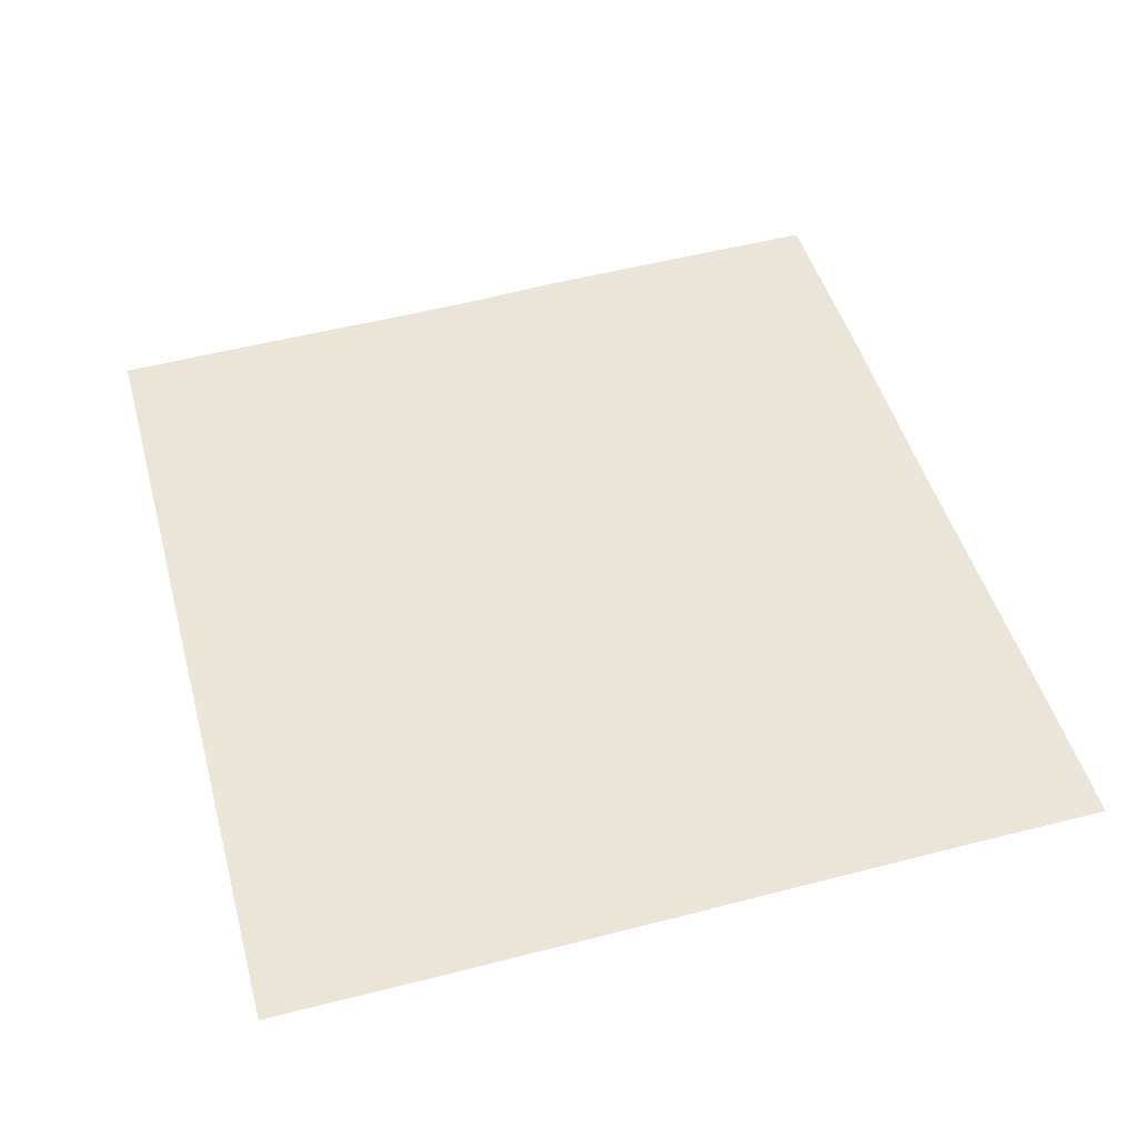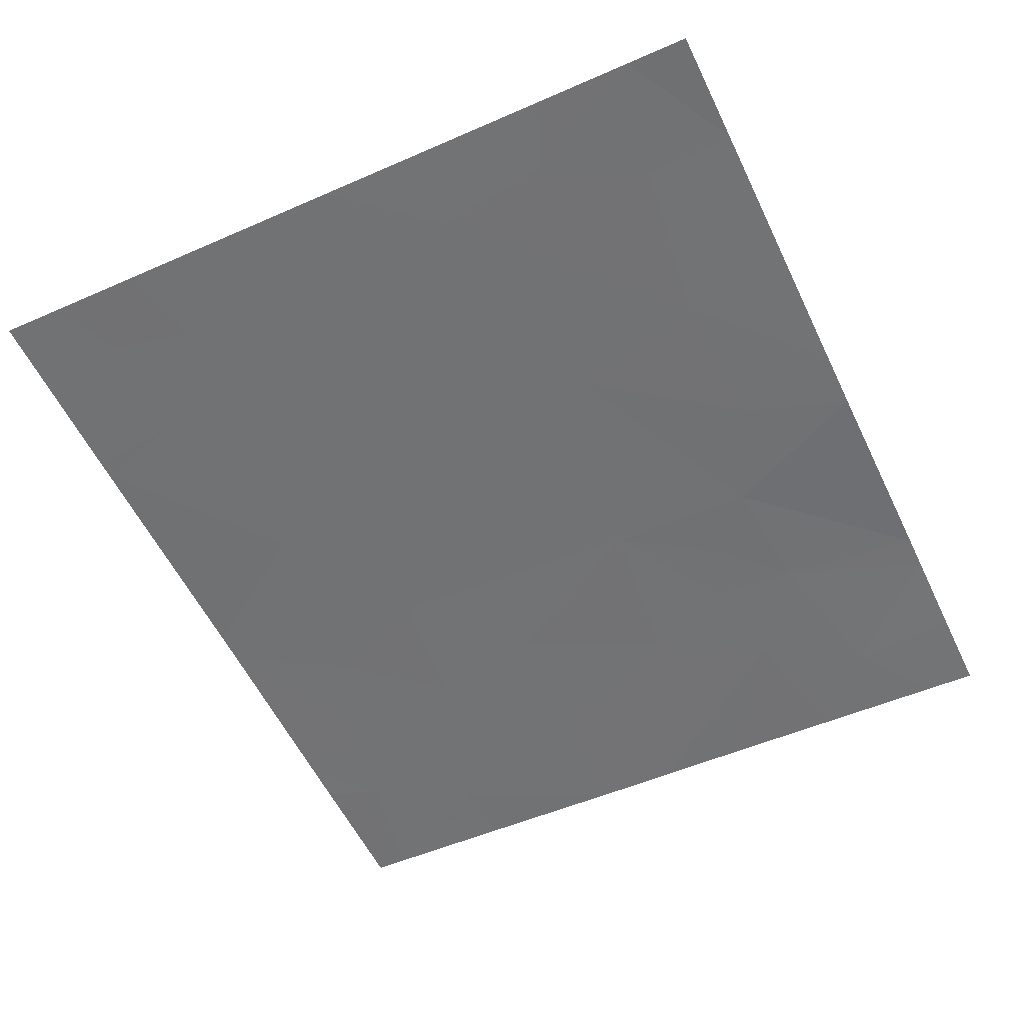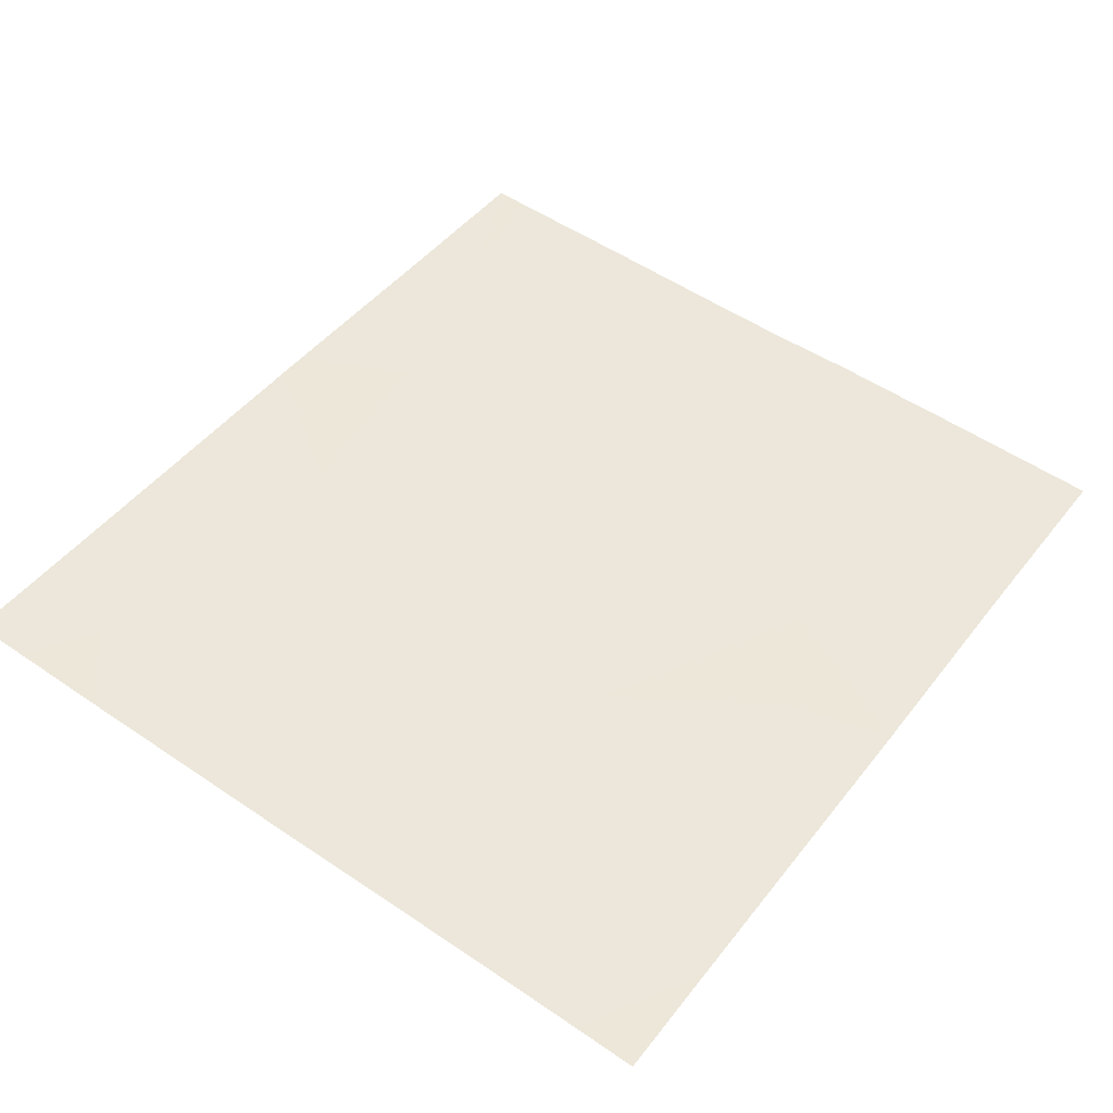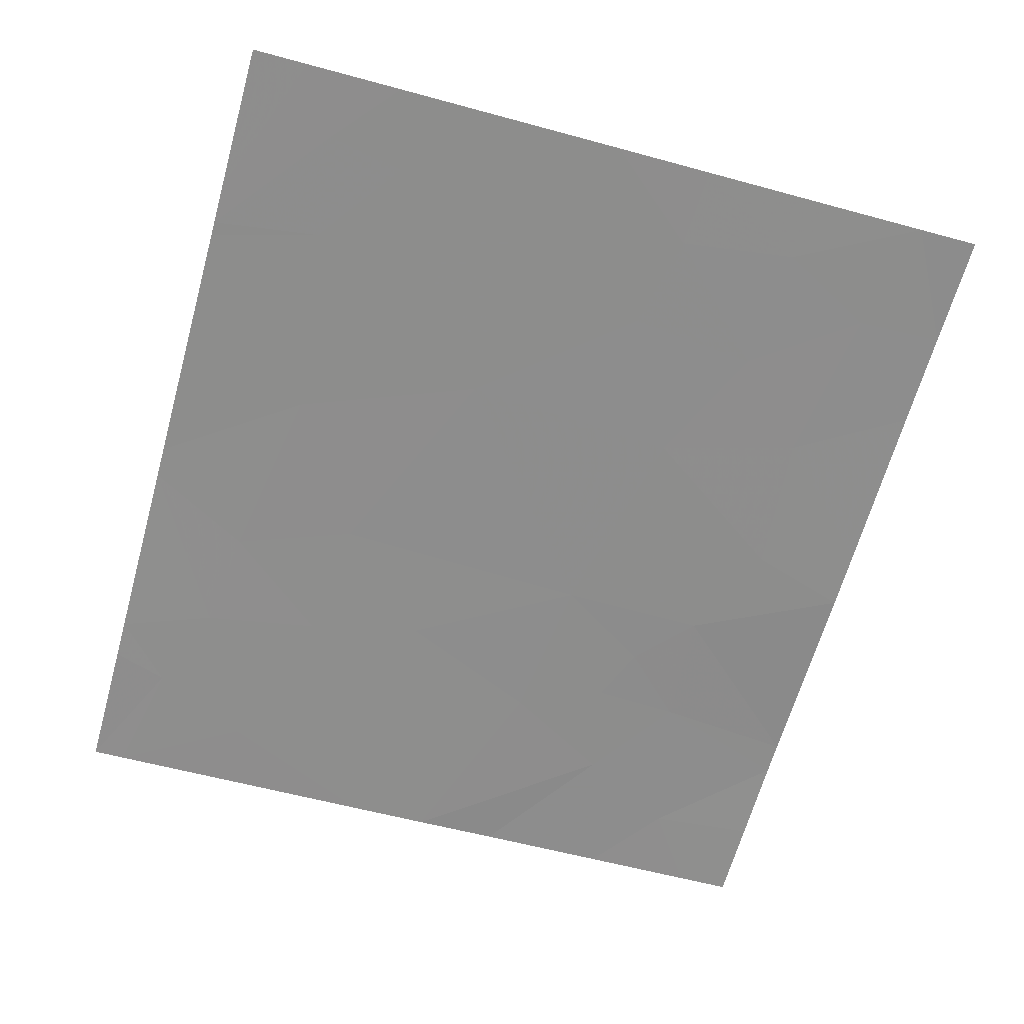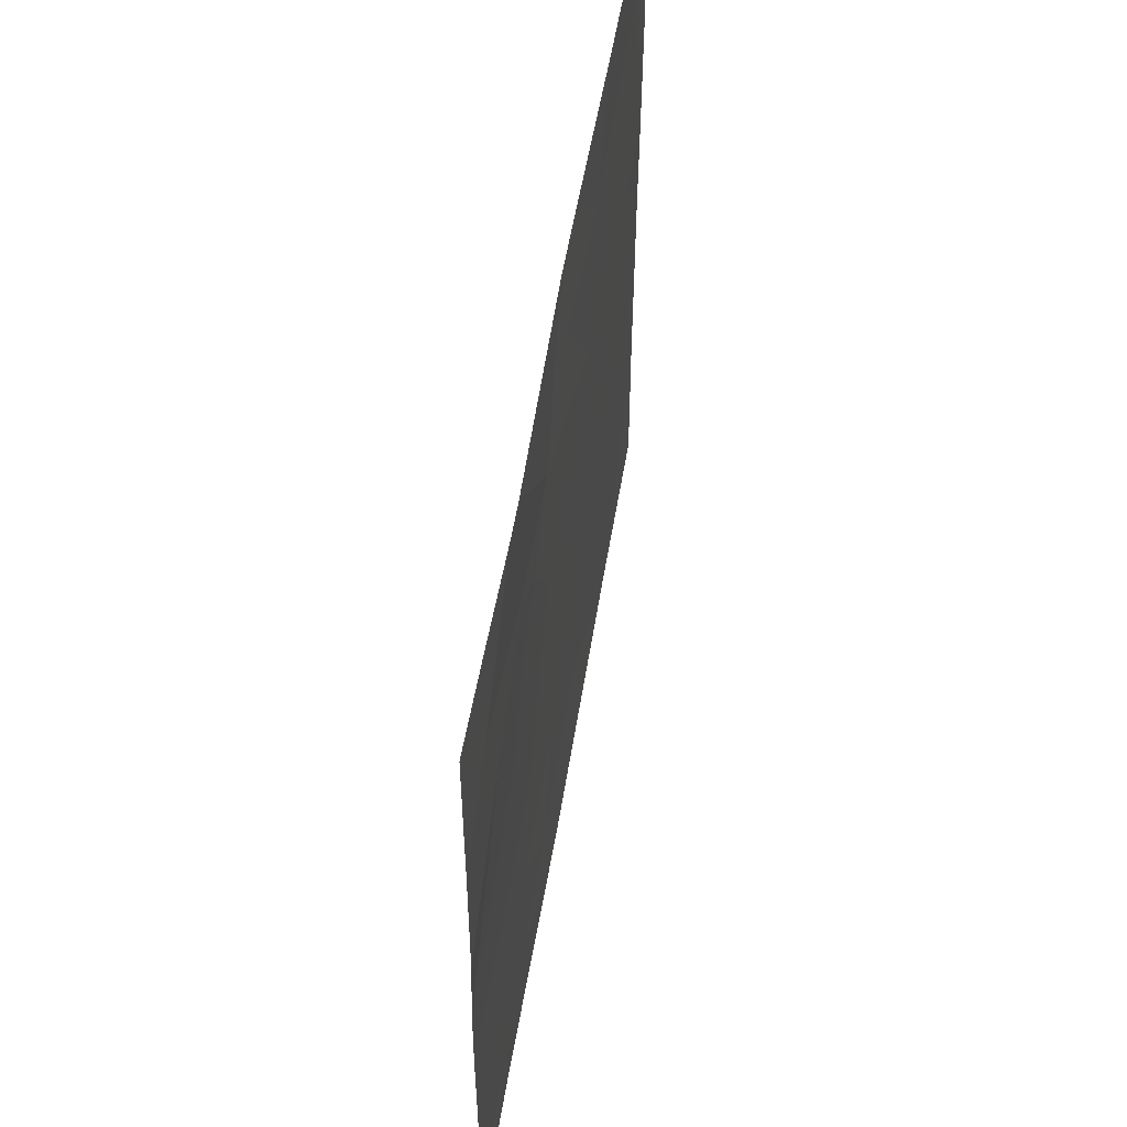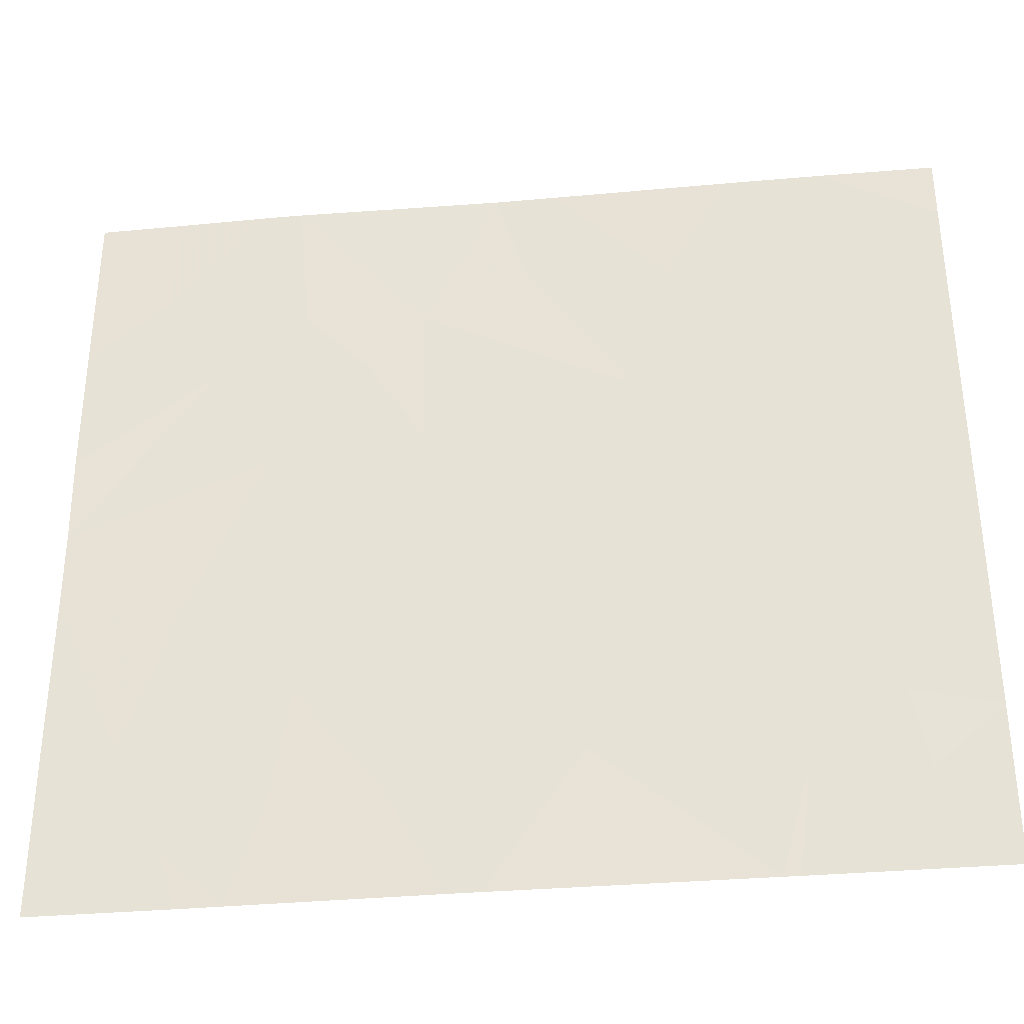
<metadata>
{"format":"obj","ext":"obj","renderer":"f3d","projection":"perspective","resolution":1024,"background":"white","views":[{"elev":53.1,"azim":-105.2,"up":"+Y"},{"elev":-50.6,"azim":-64.3,"up":"+Y"},{"elev":53.9,"azim":-54.0,"up":"+Y"},{"elev":-59.0,"azim":-105.7,"up":"+Y"},{"elev":55.3,"azim":93.6,"up":"+Z"},{"elev":-35.1,"azim":-179.0,"up":"+Z"}]}
</metadata>
<code>
v 7.26 32.89 18.81
v 7.608 32.86 18.67
v 7.188 32.9 19.26
v 7.796 32.84 19.05
v 5.514 33.08 20.72
v 5.463 33.08 20.22
v 5.978 33.03 20.5
v 8.07 32.83 21.25
v 8.069 32.82 20.81
v 7.777 32.86 21.04
v 6.493 32.98 21.46
v 6.262 33 21.46
v 6.373 32.99 21.07
v 6.752 32.95 20.32
v 7.195 32.91 20.59
v 7.334 32.89 20.25
v 4.788 33.14 19.05
v 5.044 33.12 18.82
v 4.788 33.14 18.67
v 8.07 32.83 21.46
v 7.747 32.86 21.46
v 5.234 33.1 19.62
v 4.789 33.14 19.58
v 5.427 33.08 19.31
v 5.099 33.11 19.12
v 7.602 32.86 19.65
v 7.096 32.91 19.7
v 6.997 32.92 19.42
v 6.709 32.95 19.31
v 5.223 33.11 21.46
v 5.592 33.07 21.46
v 5.232 33.11 21.12
v 8.06 32.81 18.58
v 7.539 32.86 18.46
v 8.06 32.81 18.46
v 7.403 32.9 21.46
v 7.385 32.88 18.46
v 5.837 33.04 21.03
v 5.923 33.03 19.65
v 6.762 32.95 20.89
v 4.789 33.14 19.94
v 5.347 33.08 18.46
v 4.788 33.14 18.46
v 7.215 32.91 20.92
v 7.569 32.87 20.66
v 7.272 32.91 21.46
v 6.981 32.93 20.68
v 4.792 33.15 21.22
v 5.037 33.12 20.75
v 5.642 33.06 18.99
v 5.557 33.06 18.46
v 5.445 33.08 18.87
v 5.096 33.11 20.3
v 6.525 32.97 18.46
v 6.178 33 18.97
v 8.067 32.82 20.31
v 4.792 33.15 21.46
v 5.5 33.07 18.46
v 6.866 32.94 18.86
v 8.063 32.81 19.98
v 4.791 33.15 20.31
v 4.792 33.15 20.84
v 6.648 32.96 18.46
v 7.326 32.9 20.72
v 8.062 32.81 19.67
v 8.061 32.81 19.08
f 4 1 2
f 4 3 1
f 7 5 6
f 10 9 8
f 13 11 12
f 16 15 14
f 19 18 17
f 21 8 20
f 25 22 23
f 25 24 22
f 3 26 27
f 3 28 29
f 25 23 17
f 28 27 29
f 32 31 30
f 35 33 2
f 2 34 35
f 21 10 8
f 21 36 10
f 34 2 37
f 7 38 5
f 7 6 39
f 7 14 40
f 40 13 7
f 22 6 41
f 22 39 6
f 19 43 42
f 7 39 14
f 44 10 36
f 44 45 10
f 44 36 46
f 38 12 31
f 1 37 2
f 47 40 14
f 49 32 48
f 22 41 23
f 25 17 18
f 52 51 50
f 45 9 10
f 53 6 5
f 5 49 53
f 55 51 54
f 55 50 51
f 55 39 50
f 45 56 9
f 29 14 39
f 29 27 14
f 48 32 30
f 30 57 48
f 40 46 11
f 40 44 46
f 18 42 58
f 18 19 42
f 59 55 54
f 59 29 55
f 45 60 56
f 45 16 60
f 53 61 41
f 53 49 61
f 3 59 1
f 49 62 61
f 45 15 16
f 49 5 32
f 59 54 63
f 15 45 64
f 49 48 62
f 1 63 37
f 1 59 63
f 13 12 38
f 38 7 13
f 64 45 44
f 26 65 60
f 38 31 32
f 32 5 38
f 15 47 14
f 15 44 47
f 47 44 40
f 13 40 11
f 52 58 51
f 4 65 26
f 26 3 4
f 4 33 66
f 4 66 65
f 3 27 28
f 4 2 33
f 27 16 14
f 29 39 55
f 24 39 22
f 15 64 44
f 26 60 16
f 16 27 26
f 53 41 6
f 52 18 58
f 52 25 18
f 52 24 25
f 24 50 39
f 24 52 50
f 3 29 59

</code>
